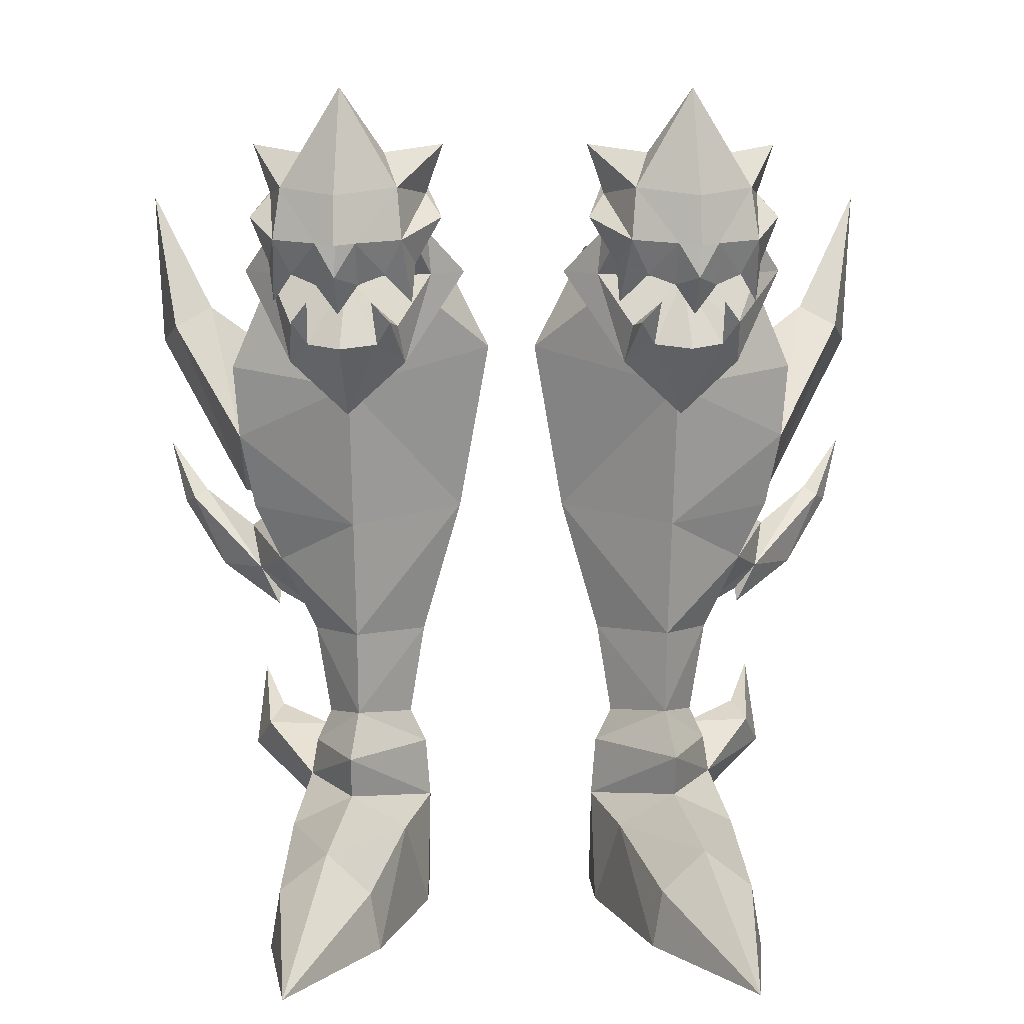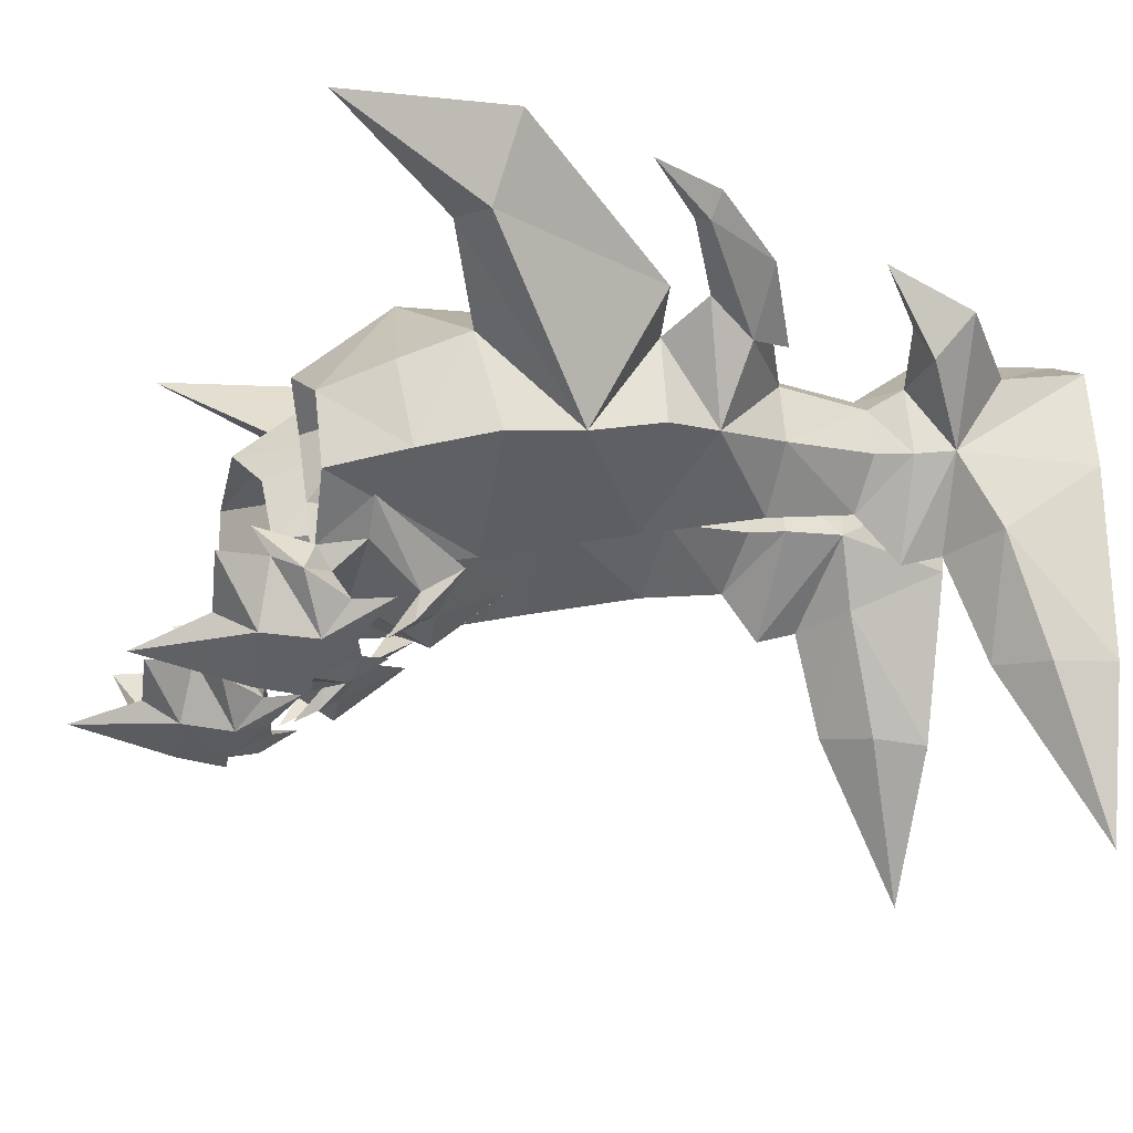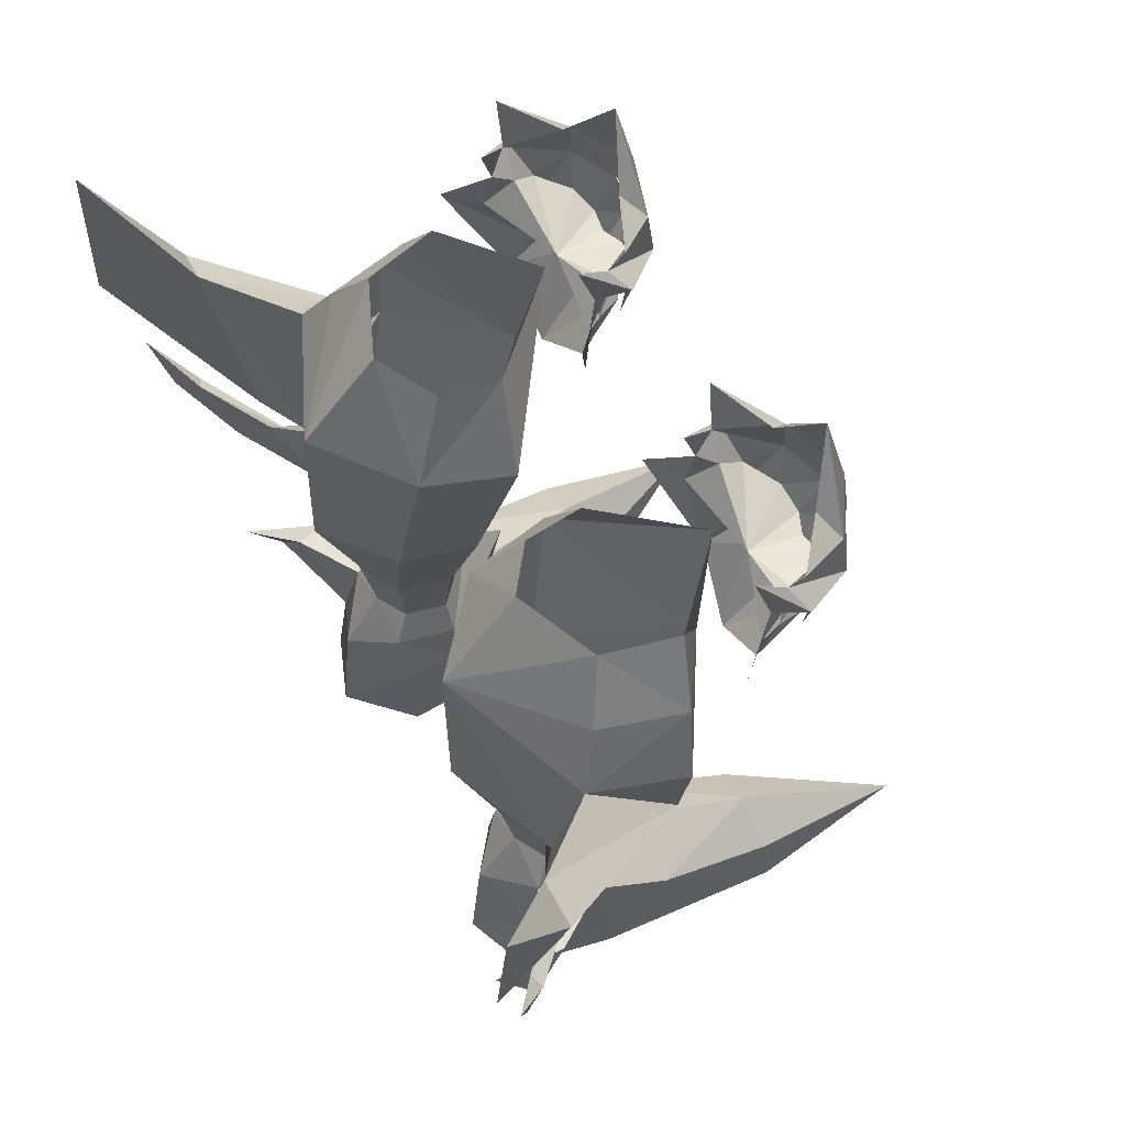
<metadata>
{"format":"obj","ext":"obj","renderer":"f3d","projection":"perspective","resolution":1024,"background":"white","views":[{"elev":7.5,"azim":-1.8,"up":"+Z"},{"elev":-13.9,"azim":71.8,"up":"+Y"},{"elev":64.9,"azim":-118.9,"up":"+Z"}]}
</metadata>
<code>
g ranger_shoe_female_79580
v 6.814 -5.595 25.25
v 7.626 -5.759 26.38
v 6.896 -6.513 26.66
v 8.575 -5.411 26.77
v 7.603 -6.562 27.97
v 9.481 -4.34 27.19
v 9.244 -5.645 28.09
v 9.342 -4.122 25.68
v 9.444 -2.642 28.39
v 9.077 -2.087 30.43
v 10.25 -3.626 28.94
v 8.942 -5.502 30.07
v 6.617 -5.883 33.81
v 6.858 -6.842 29.77
v 6.886 -7.022 27.89
v 6.825 -6.526 27.93
v 9.462 -3.132 29.85
v 10.07 -3.241 31.73
v 9.28 -3.424 27.82
v 8.172 -4.774 31.39
v 9.598 -2.348 26.72
v 10.64 -1.158 26.79
v 9.444 -2.642 28.39
v 9.28 -3.424 27.82
v 8.708 -3.744 24.74
v 8.821 -2.877 23.27
v 6.577 -3.005 21.18
v 8.047 -4.323 24.04
v 6.789 -5.153 23.89
v 8.661 -4.72 24.91
v 8.018 -5.24 25.71
v 9.342 -4.122 25.68
v 8.575 -5.411 26.77
v 9.481 -4.34 27.19
v 8.708 -3.744 24.74
v 8.047 -4.323 24.04
v 8.018 -5.24 25.71
v 6.534 -3.631 26.59
v 7.626 -5.759 26.38
v 6.793 -5.637 26.33
v 8.575 -5.411 26.77
v 9.28 -3.424 27.82
v 9.481 -4.34 27.19
v 6.789 -5.153 23.89
v 8.047 -4.323 24.04
v 8.708 -3.744 24.74
v 9.598 -2.348 26.72
v 6.793 -5.637 26.33
v 7.626 -5.759 26.38
v 6.814 -5.595 25.25
v 6.896 -6.513 26.66
v 6.013 -5.951 26.38
v 6.072 -6.744 27.97
v 4.988 -5.838 26.77
v 3.975 -4.765 25.68
v 4.331 -6.229 28.09
v 3.82 -5.015 27.19
v 2.804 -4.512 28.94
v 3.477 -2.753 30.43
v 3.373 -3.366 28.39
v 4.483 -6.029 30.07
v 3.398 -3.853 29.85
v 2.724 -4.109 31.73
v 3.756 -4.082 27.82
v 4.973 -5.151 31.39
v 3.236 -3.109 26.72
v 3.756 -4.082 27.82
v 3.373 -3.366 28.39
v 1.93 -2.201 26.79
v 4.282 -3.423 23.27
v 4.541 -4.244 24.74
v 5.356 -4.646 24.04
v 5.536 -5.536 25.71
v 4.819 -5.18 24.91
v 3.82 -5.015 27.19
v 4.988 -5.838 26.77
v 3.975 -4.765 25.68
v 5.536 -5.536 25.71
v 5.356 -4.646 24.04
v 4.541 -4.244 24.74
v 6.013 -5.951 26.38
v 4.988 -5.838 26.77
v 3.82 -5.015 27.19
v 3.756 -4.082 27.82
v 5.356 -4.646 24.04
v 4.541 -4.244 24.74
v 3.236 -3.109 26.72
v 6.013 -5.951 26.38
v -7.699 -5.759 26.38
v -6.88 -5.595 25.25
v -6.97 -6.513 26.66
v -7.685 -6.65 27.97
v -8.649 -5.411 26.77
v -9.326 -5.645 28.09
v -9.559 -4.34 27.19
v -9.411 -4.122 25.68
v -9.174 -2.087 30.43
v -9.528 -2.642 28.39
v -10.34 -3.626 28.94
v -6.738 -5.883 33.81
v -9.036 -5.502 30.07
v -6.951 -6.842 29.77
v -6.906 -6.631 27.93
v -6.967 -7.11 27.89
v -9.556 -3.132 29.85
v -10.18 -3.241 31.73
v -9.361 -3.424 27.82
v -8.275 -4.774 31.39
v -9.528 -2.642 28.39
v -10.71 -1.158 26.79
v -9.673 -2.348 26.72
v -9.361 -3.424 27.82
v -8.877 -2.877 23.27
v -8.771 -3.744 24.74
v -8.107 -4.323 24.04
v -6.623 -3.005 21.18
v -6.848 -5.153 23.89
v -8.087 -5.24 25.71
v -8.726 -4.72 24.91
v -8.649 -5.411 26.77
v -9.411 -4.122 25.68
v -9.559 -4.34 27.19
v -8.107 -4.323 24.04
v -8.771 -3.744 24.74
v -8.087 -5.24 25.71
v -7.699 -5.759 26.38
v -6.608 -3.631 26.59
v -6.865 -5.637 26.33
v -8.649 -5.411 26.77
v -9.361 -3.424 27.82
v -9.559 -4.34 27.19
v -6.848 -5.153 23.89
v -8.107 -4.323 24.04
v -8.771 -3.744 24.74
v -9.673 -2.348 26.72
v -7.699 -5.759 26.38
v -6.865 -5.637 26.33
v -6.88 -5.595 25.25
v -6.085 -5.951 26.38
v -6.97 -6.513 26.66
v -6.153 -6.832 27.97
v -5.062 -5.838 26.77
v -4.413 -6.229 28.09
v -4.044 -4.765 25.68
v -3.897 -5.015 27.19
v -3.574 -2.753 30.43
v -2.892 -4.512 28.94
v -3.457 -3.366 28.39
v -4.578 -6.029 30.07
v -3.491 -3.853 29.85
v -2.83 -4.109 31.73
v -3.837 -4.082 27.82
v -5.077 -5.151 31.39
v -3.457 -3.366 28.39
v -3.837 -4.082 27.82
v -3.31 -3.109 26.72
v -2.005 -2.201 26.79
v -4.604 -4.244 24.74
v -4.338 -3.423 23.27
v -5.416 -4.646 24.04
v -5.604 -5.536 25.71
v -4.884 -5.18 24.91
v -5.062 -5.838 26.77
v -3.897 -5.015 27.19
v -4.044 -4.765 25.68
v -5.416 -4.646 24.04
v -5.604 -5.536 25.71
v -4.604 -4.244 24.74
v -6.085 -5.951 26.38
v -5.062 -5.838 26.77
v -3.837 -4.082 27.82
v -3.897 -5.015 27.19
v -5.416 -4.646 24.04
v -4.604 -4.244 24.74
v -3.31 -3.109 26.72
v -6.085 -5.951 26.38
f 1 2 3
f 2 4 5
f 5 3 2
f 6 7 8
f 9 10 11
f 12 13 14
f 15 16 5
f 11 10 17
f 12 17 18
f 9 11 19
f 6 19 11
f 12 5 7
f 7 6 11
f 8 7 4
f 12 14 5
f 7 11 17
f 20 12 18
f 21 22 23
f 23 24 21
f 25 26 22
f 22 21 25
f 27 28 29
f 30 31 28
f 30 25 31
f 26 28 27
f 7 5 4
f 13 12 20
f 17 12 7
f 26 25 30
f 30 28 26
f 32 33 34
f 35 36 37
f 38 39 40
f 38 41 39
f 38 42 43
f 38 44 45
f 38 46 47
f 38 47 42
f 38 45 46
f 38 43 41
f 48 49 50
f 16 3 5
f 51 52 1
f 52 51 53
f 53 54 52
f 55 56 57
f 58 59 60
f 14 13 61
f 53 16 15
f 62 59 58
f 63 62 61
f 60 64 58
f 58 64 57
f 56 53 61
f 58 57 56
f 54 56 55
f 53 14 61
f 62 58 56
f 63 61 65
f 66 67 68
f 68 69 66
f 66 69 70
f 70 71 66
f 29 72 27
f 72 73 74
f 73 71 74
f 27 72 70
f 54 53 56
f 65 61 13
f 56 61 62
f 74 71 70
f 70 72 74
f 75 76 77
f 78 79 80
f 40 81 38
f 81 82 38
f 83 84 38
f 85 44 38
f 86 38 87
f 84 87 38
f 86 85 38
f 82 83 38
f 50 88 48
f 53 51 16
f 89 90 91
f 92 93 89
f 89 91 92
f 94 95 96
f 97 98 99
f 100 101 102
f 103 104 92
f 97 99 105
f 105 101 106
f 99 98 107
f 107 95 99
f 92 101 94
f 104 102 92
f 95 94 99
f 94 96 93
f 102 101 92
f 99 94 105
f 101 108 106
f 109 110 111
f 111 112 109
f 113 114 111
f 111 110 113
f 115 116 117
f 118 119 115
f 114 119 118
f 115 113 116
f 92 94 93
f 101 100 108
f 94 101 105
f 114 113 119
f 115 119 113
f 120 121 122
f 123 124 125
f 126 127 128
f 129 127 126
f 130 127 131
f 132 127 133
f 134 127 135
f 135 127 130
f 133 127 134
f 131 127 129
f 136 137 138
f 91 103 92
f 139 140 90
f 141 140 139
f 139 142 141
f 143 144 145
f 146 147 148
f 100 102 149
f 103 141 104
f 146 150 147
f 150 151 149
f 152 148 147
f 152 147 145
f 141 143 149
f 104 141 102
f 145 147 143
f 143 142 144
f 102 141 149
f 147 150 143
f 149 151 153
f 154 155 156
f 156 157 154
f 156 158 159
f 159 157 156
f 160 117 116
f 161 160 162
f 158 161 162
f 160 116 159
f 141 142 143
f 149 153 100
f 149 143 150
f 158 162 159
f 160 159 162
f 163 164 165
f 166 167 168
f 169 128 127
f 170 169 127
f 171 172 127
f 132 173 127
f 174 175 127
f 175 171 127
f 173 174 127
f 172 170 127
f 176 138 137
f 140 141 103
f 14 15 5
f 53 15 14
g ranger_shoe_female_79580
v 15.48 10.25 29.7
v 12.84 7.537 24.94
v 14.39 7.407 24.11
v 9.621 2.368 14.63
v 10.72 5.293 13.83
v 11.12 6.578 15.51
v 9.516 5.494 16.72
v 13.79 8.14 16.51
v 14.9 9.596 18.89
v 13.25 8.347 16.87
v 10.45 4.706 23.54
v 11.22 1.421 19.89
v 15.24 10.59 23.33
v 11.4 6.63 17.05
v 9.516 5.494 16.72
v 14.26 9.045 16.26
v 12.45 7.509 13.67
v 9.951 5.462 12.22
v 9.875 5.596 12.75
v 7.759 4.783 11.68
v 11.11 7.064 5.682
v 10.42 5.433 6.948
v 8.483 2.845 5.294
v 8.383 5.692 3.362
v 10.76 8.586 8.835
v 9.903 6.698 7.501
v 7.795 5.139 6.922
v 8.383 5.692 3.362
v 7.795 5.139 6.922
v 9.903 6.698 7.501
v 11.11 7.064 5.682
v 10.76 8.586 8.835
v 7.983 2.935 28.2
v 8.68 0.1137 28.09
v 10.25 0.6112 25.44
v 9.399 3.82 25.87
v 5.1 7.168 24.82
v 10.45 4.706 23.54
v 5.718 -2.713 27.65
v 2.731 0.5921 27.25
v 0.9187 1.02 23.63
v 6.577 -1.89 22.16
v 4.972 4.271 28.39
v 1.824 4.42 24.38
v 3.047 2.873 27.63
v 0.9187 1.02 23.63
v 2.731 0.5921 27.25
v 6.415 0.7813 8.338
v 7.639 2.713 8.053
v 8.212 2.657 11.64
v 6.437 0.3845 11.72
v 7.225 4.417 8.129
v 5.875 5.125 8.017
v 5.874 5.702 11.76
v 7.759 4.783 11.68
v 3.672 2.741 11.6
v 4.266 2.81 8.008
v 4.634 4.45 8.111
v 4.086 4.811 11.67
v 2.743 5.157 17.25
v 2.116 2.216 16.93
v 11.22 1.421 19.89
v 6.501 -0.6059 16.45
v 10.68 2.143 16.9
v 9.516 5.494 16.72
v 5.438 7.322 17.29
v 2.116 2.216 16.93
v 3.672 2.741 11.6
v 9.621 2.368 14.63
v 4.266 2.81 8.008
v 7.544 -4.581 3.789
v 9.118 -0.005815 3.831
v 6.681 -0.5535 5.1
v 9.811 -4.629 0.01281
v 9.423 -4.682 2.35
v 8.954 -11.07 0.01249
v 9.158 2.591 0.01278
v 9.158 2.591 0.01278
v 9.811 -4.629 0.01281
v 5.441 -5.024 0.01211
v 3.562 1.67 0.0121
v 5.836 7.252 0.01245
v 5.795 6.74 5.593
v 8.383 5.692 3.362
v 5.831 -4.778 2.193
v 4.462 -0.005767 3.659
v 5.441 -5.024 0.01211
v 3.719 5.233 4.226
v 3.507 4.968 0.01224
v 7.225 4.417 8.129
v 7.639 2.713 8.053
v 8.223 2.672 6.801
v 7.795 5.139 6.922
v 3.629 2.81 6.705
v 4.266 2.81 8.008
v 4.634 4.45 8.111
v 4.156 5.142 6.873
v 3.443 2.798 4.363
v 6.709 -1.007 6.751
v 8.483 2.845 5.294
v 3.507 4.968 0.01224
v 8.343 6.241 0.01269
v 3.443 2.798 4.363
v 8.343 6.241 0.01269
v 5.836 7.252 0.01245
v 3.562 1.67 0.0121
v 8.954 -11.07 0.01249
v 3.629 2.81 6.705
v 5.875 5.125 8.017
v 6.415 0.7813 8.338
v 4.266 2.81 8.008
v 3.562 1.67 0.0121
v 11.42 1.109 22.79
v 12.84 7.537 24.94
v 11.4 6.63 17.05
v 9.516 5.494 16.72
v 10.45 4.706 23.54
v 15.24 10.59 23.33
v 15.48 10.25 29.7
v 11.12 6.578 15.51
v 9.875 5.596 12.75
v 7.759 4.783 11.68
v 9.516 5.494 16.72
v 12.45 7.509 13.67
v 9.951 5.462 12.22
v 13.25 8.347 16.87
v 14.26 9.045 16.26
v 14.9 9.596 18.89
v -12.9 7.537 24.94
v -15.57 10.25 29.7
v -14.45 7.407 24.11
v -11.15 6.578 15.51
v -10.73 5.293 13.83
v -9.643 2.368 14.63
v -9.545 5.494 16.72
v -14.94 9.596 18.89
v -13.82 8.14 16.51
v -13.28 8.347 16.87
v -11.26 1.421 19.89
v -10.51 4.706 23.54
v -15.3 10.59 23.33
v -11.43 6.63 17.05
v -9.545 5.494 16.72
v -14.28 9.045 16.26
v -12.47 7.509 13.67
v -9.967 5.462 12.22
v -9.891 5.596 12.75
v -7.773 4.783 11.68
v -8.486 2.845 5.294
v -10.43 5.433 6.948
v -11.11 7.064 5.682
v -8.384 5.692 3.362
v -10.77 8.586 8.835
v -7.799 5.139 6.922
v -9.909 6.698 7.501
v -9.909 6.698 7.501
v -7.799 5.139 6.922
v -8.384 5.692 3.362
v -11.11 7.064 5.682
v -10.77 8.586 8.835
v -10.51 4.706 23.54
v -11.47 1.109 22.79
v -10.32 0.6112 25.44
v -9.469 3.82 25.87
v -8.066 2.935 28.2
v -5.056 4.271 28.39
v -5.164 7.168 24.82
v -0.9766 1.02 23.63
v -2.809 0.5921 27.25
v -5.798 -2.713 27.65
v -6.628 -1.89 22.16
v -8.762 0.1137 28.09
v -1.886 4.42 24.38
v -3.126 2.873 27.63
v -2.809 0.5921 27.25
v -0.9766 1.02 23.63
v -8.226 2.657 11.64
v -7.646 2.713 8.053
v -6.422 0.7813 8.338
v -6.451 0.3845 11.72
v -5.888 5.702 11.76
v -5.882 5.125 8.017
v -7.231 4.417 8.129
v -7.773 4.783 11.68
v -4.272 2.81 8.008
v -3.686 2.741 11.6
v -4.641 4.45 8.111
v -4.1 4.811 11.67
v -2.146 2.216 16.93
v -2.773 5.157 17.25
v -6.529 -0.6059 16.45
v -11.26 1.421 19.89
v -10.71 2.143 16.9
v -5.468 7.322 17.29
v -9.545 5.494 16.72
v -2.146 2.216 16.93
v -3.686 2.741 11.6
v -9.643 2.368 14.63
v -4.272 2.81 8.008
v -9.12 -0.005818 3.831
v -7.546 -4.581 3.789
v -6.684 -0.5535 5.1
v -9.423 -4.682 2.35
v -9.811 -4.629 0.01281
v -8.954 -11.07 0.01249
v -9.158 2.591 0.01278
v -5.441 -5.024 0.01211
v -9.811 -4.629 0.01281
v -9.158 2.591 0.01278
v -3.562 1.67 0.0121
v -5.798 6.74 5.593
v -5.836 7.252 0.01245
v -8.384 5.692 3.362
v -5.831 -4.778 2.193
v -4.463 -0.005768 3.659
v -5.441 -5.024 0.01211
v -3.72 5.233 4.226
v -3.507 4.968 0.01224
v -8.228 2.672 6.801
v -7.646 2.713 8.053
v -7.231 4.417 8.129
v -7.799 5.139 6.922
v -4.641 4.45 8.111
v -4.272 2.81 8.008
v -3.634 2.81 6.705
v -4.161 5.142 6.873
v -3.445 2.798 4.363
v -6.714 -1.007 6.751
v -8.486 2.845 5.294
v -3.507 4.968 0.01224
v -8.343 6.241 0.01269
v -3.445 2.798 4.363
v -8.343 6.241 0.01269
v -5.836 7.252 0.01245
v -3.562 1.67 0.0121
v -8.954 -11.07 0.01249
v -3.634 2.81 6.705
v -5.882 5.125 8.017
v -6.422 0.7813 8.338
v -4.272 2.81 8.008
v -3.562 1.67 0.0121
v -9.545 5.494 16.72
v -11.43 6.63 17.05
v -12.9 7.537 24.94
v -10.51 4.706 23.54
v -15.3 10.59 23.33
v -15.57 10.25 29.7
v -7.773 4.783 11.68
v -9.891 5.596 12.75
v -11.15 6.578 15.51
v -9.545 5.494 16.72
v -12.47 7.509 13.67
v -9.967 5.462 12.22
v -14.28 9.045 16.26
v -13.28 8.347 16.87
v -14.94 9.596 18.89
f 177 178 179
f 180 181 182
f 182 183 180
f 184 185 186
f 181 184 186
f 186 182 181
f 178 187 188
f 188 179 178
f 177 179 189
f 179 190 189
f 188 191 190
f 192 185 184
f 193 192 184
f 184 181 193
f 194 193 181
f 195 194 181
f 196 195 181
f 181 180 196
f 197 198 199
f 199 200 197
f 198 197 201
f 198 202 203
f 203 199 198
f 198 201 202
f 204 205 206
f 206 207 204
f 206 208 207
f 209 210 211
f 211 212 209
f 213 212 214
f 215 216 217
f 217 218 215
f 218 211 210
f 210 215 218
f 219 213 220
f 220 221 219
f 220 222 223
f 223 221 220
f 224 225 226
f 226 227 224
f 228 229 230
f 230 231 228
f 232 233 224
f 224 227 232
f 230 229 234
f 234 235 230
f 236 237 222
f 222 220 236
f 238 239 240
f 241 242 213
f 213 214 241
f 243 239 218
f 218 217 243
f 213 242 236
f 236 220 213
f 237 236 235
f 235 244 237
f 227 226 245
f 245 239 227
f 230 242 241
f 241 231 230
f 243 232 227
f 227 239 243
f 242 230 235
f 235 236 242
f 228 231 226
f 226 225 228
f 244 235 234
f 234 246 244
f 247 248 249
f 250 251 252
f 250 253 248
f 254 255 256
f 256 257 254
f 258 259 260
f 252 247 261
f 262 247 249
f 263 261 262
f 264 258 265
f 266 267 268
f 268 269 266
f 270 271 272
f 272 273 270
f 274 270 273
f 273 264 274
f 275 249 276
f 257 277 254
f 278 276 253
f 265 274 264
f 275 279 249
f 280 277 281
f 262 279 282
f 283 256 255
f 276 268 275
f 275 284 279
f 260 259 269
f 259 273 285
f 268 286 275
f 268 267 286
f 275 286 284
f 286 287 284
f 285 266 269
f 259 285 269
f 273 272 285
f 259 264 273
f 249 248 276
f 279 262 249
f 278 260 276
f 277 280 254
f 276 248 253
f 265 288 274
f 252 251 247
f 252 261 263
f 269 268 276
f 238 214 289
f 241 238 240
f 240 245 241
f 231 245 226
f 218 239 238
f 238 289 218
f 239 245 240
f 290 291 292
f 292 293 290
f 290 294 291
f 294 290 295
f 296 297 298
f 298 299 296
f 297 300 301
f 296 302 303
f 303 300 296
f 303 302 304
f 188 190 179
f 251 248 247
f 261 247 262
f 258 260 278
f 264 259 258
f 263 262 282
f 250 248 251
f 296 300 297
f 305 306 307
f 308 309 310
f 310 311 308
f 312 313 314
f 314 313 309
f 309 308 314
f 315 316 305
f 305 307 315
f 307 306 317
f 318 307 317
f 319 315 318
f 312 320 313
f 313 320 321
f 321 309 313
f 321 322 309
f 322 323 309
f 309 323 324
f 324 310 309
f 325 326 327
f 327 328 325
f 327 326 329
f 330 331 326
f 326 325 330
f 329 326 331
f 332 333 334
f 334 335 332
f 336 332 335
f 337 338 339
f 339 340 337
f 341 342 343
f 343 340 341
f 344 345 346
f 346 347 344
f 347 346 348
f 348 339 347
f 349 343 342
f 342 350 349
f 351 352 349
f 349 350 351
f 353 354 355
f 355 356 353
f 357 358 359
f 359 360 357
f 355 361 362
f 362 356 355
f 363 358 357
f 357 364 363
f 352 365 366
f 366 349 352
f 367 368 369
f 343 370 371
f 371 337 343
f 347 367 372
f 372 344 347
f 366 370 343
f 343 349 366
f 364 366 365
f 365 373 364
f 374 353 356
f 356 367 374
f 371 370 357
f 357 360 371
f 356 362 372
f 372 367 356
f 364 357 370
f 370 366 364
f 353 360 359
f 359 354 353
f 363 364 373
f 373 375 363
f 376 377 378
f 379 380 381
f 382 380 376
f 383 384 385
f 385 386 383
f 387 388 389
f 377 381 390
f 377 391 378
f 390 392 391
f 388 393 394
f 395 396 397
f 397 398 395
f 399 400 401
f 401 402 399
f 402 401 403
f 403 393 402
f 378 404 405
f 406 386 385
f 405 407 382
f 403 394 393
f 408 404 378
f 406 409 410
f 408 391 411
f 383 412 384
f 395 405 404
f 413 404 408
f 387 389 398
f 402 387 414
f 415 395 404
f 396 395 415
f 415 404 413
f 416 415 413
f 397 414 398
f 414 387 398
f 399 402 414
f 393 387 402
f 376 378 405
f 391 408 378
f 389 407 405
f 409 406 385
f 376 405 382
f 417 394 403
f 379 381 377
f 390 381 392
f 395 398 405
f 337 368 338
f 368 371 369
f 371 374 369
f 374 360 353
f 368 367 347
f 347 338 368
f 374 367 369
f 418 419 420
f 420 421 418
f 422 420 419
f 420 422 423
f 424 425 426
f 426 427 424
f 428 425 429
f 430 431 426
f 426 428 430
f 431 430 432
f 318 315 307
f 376 379 377
f 377 390 391
f 389 388 407
f 387 393 388
f 391 392 411
f 376 380 379
f 428 426 425
f 214 212 211
f 211 289 214
f 341 340 339
f 339 348 341
f 209 212 213
f 213 219 209
f 343 337 340
f 339 338 347
f 218 289 211

</code>
